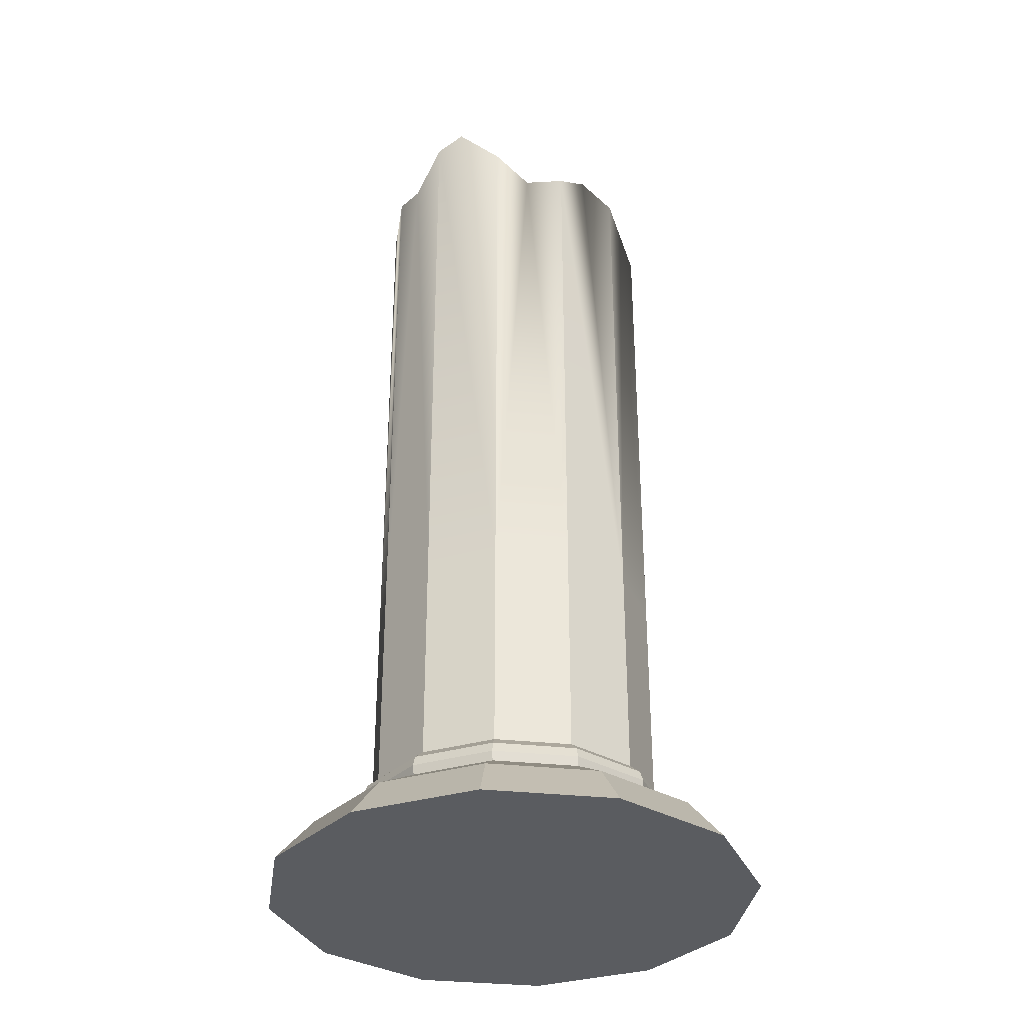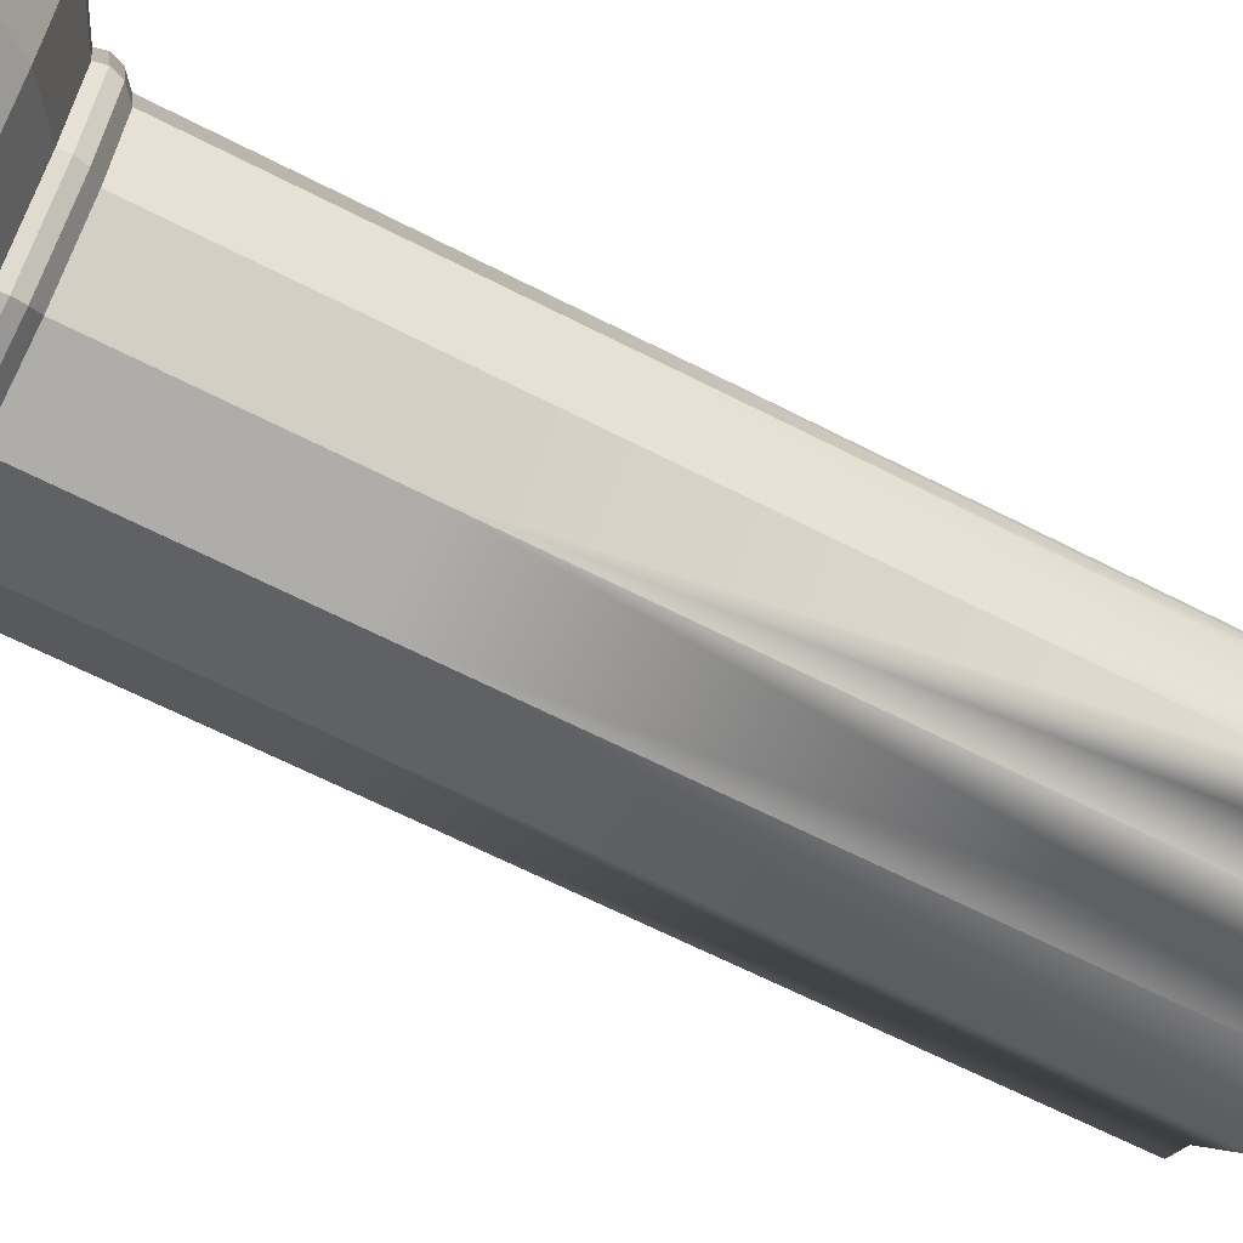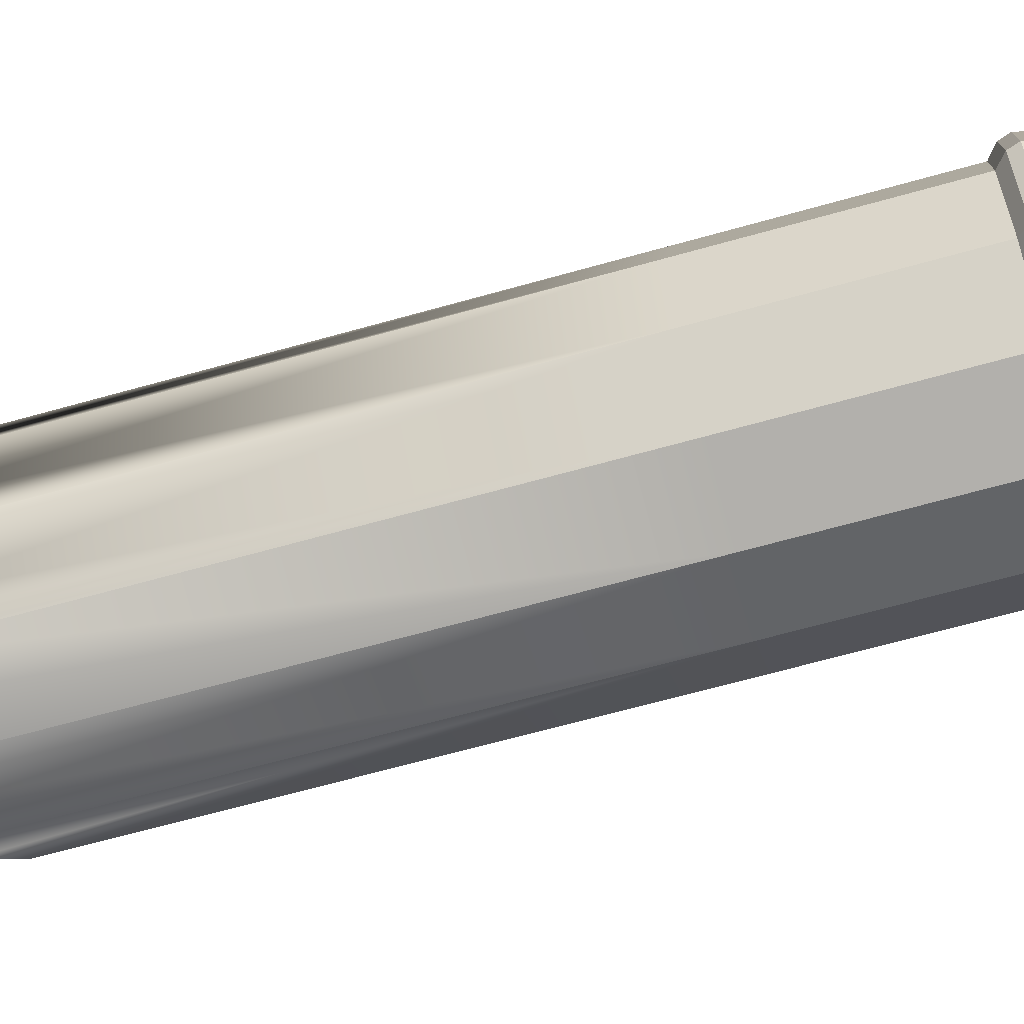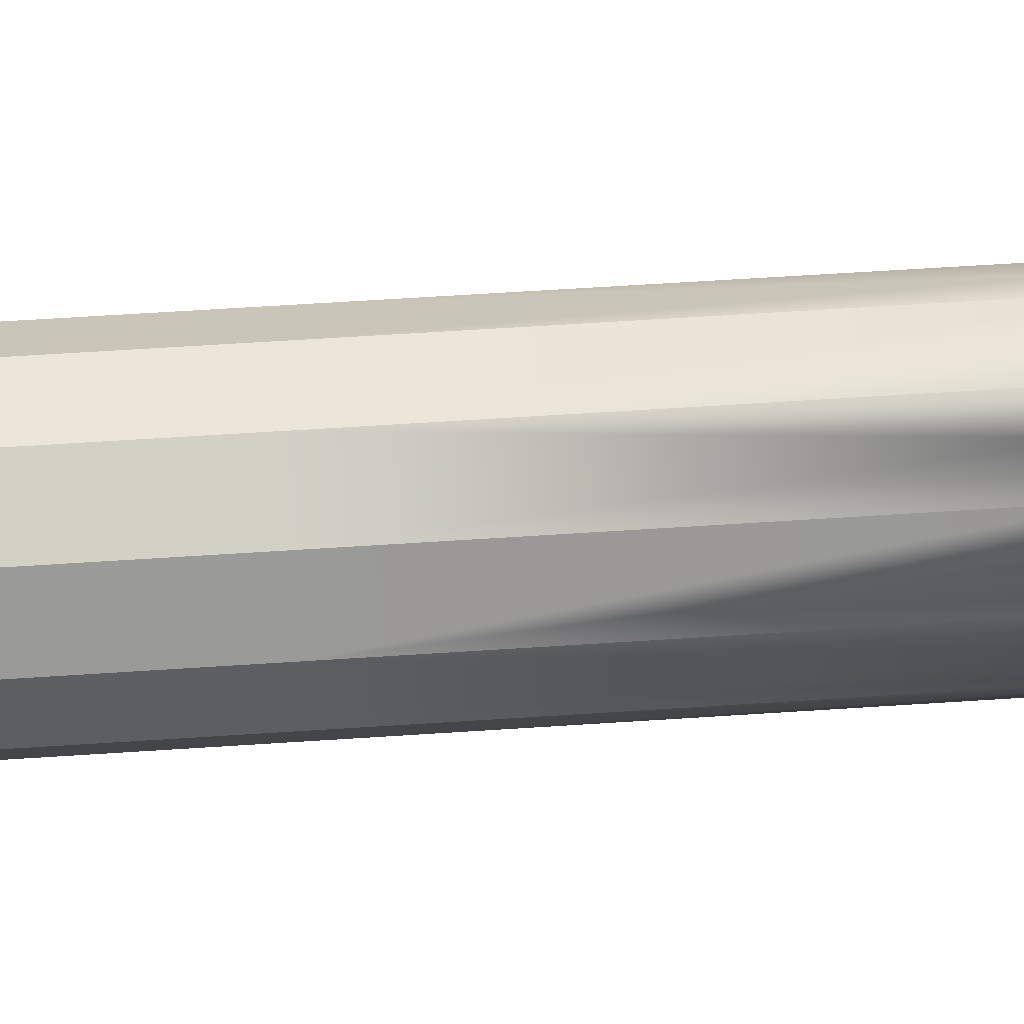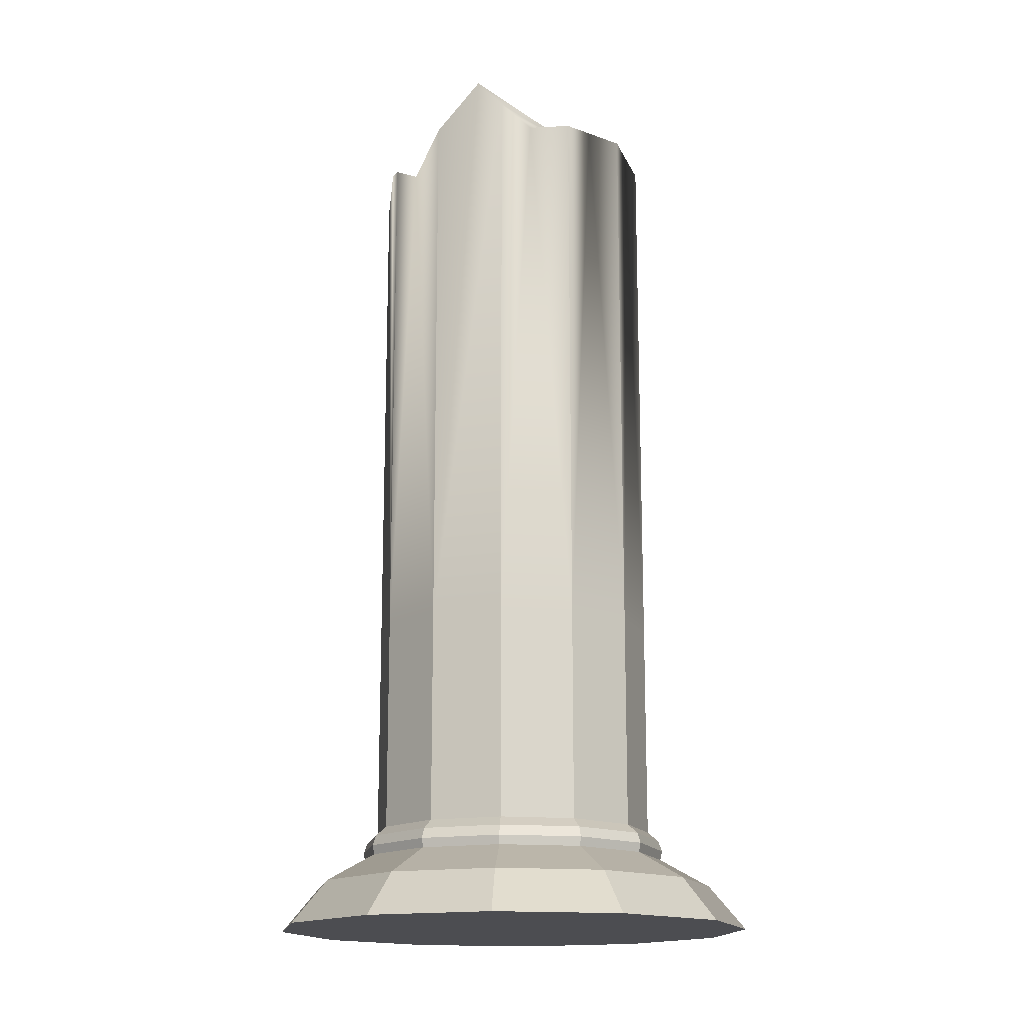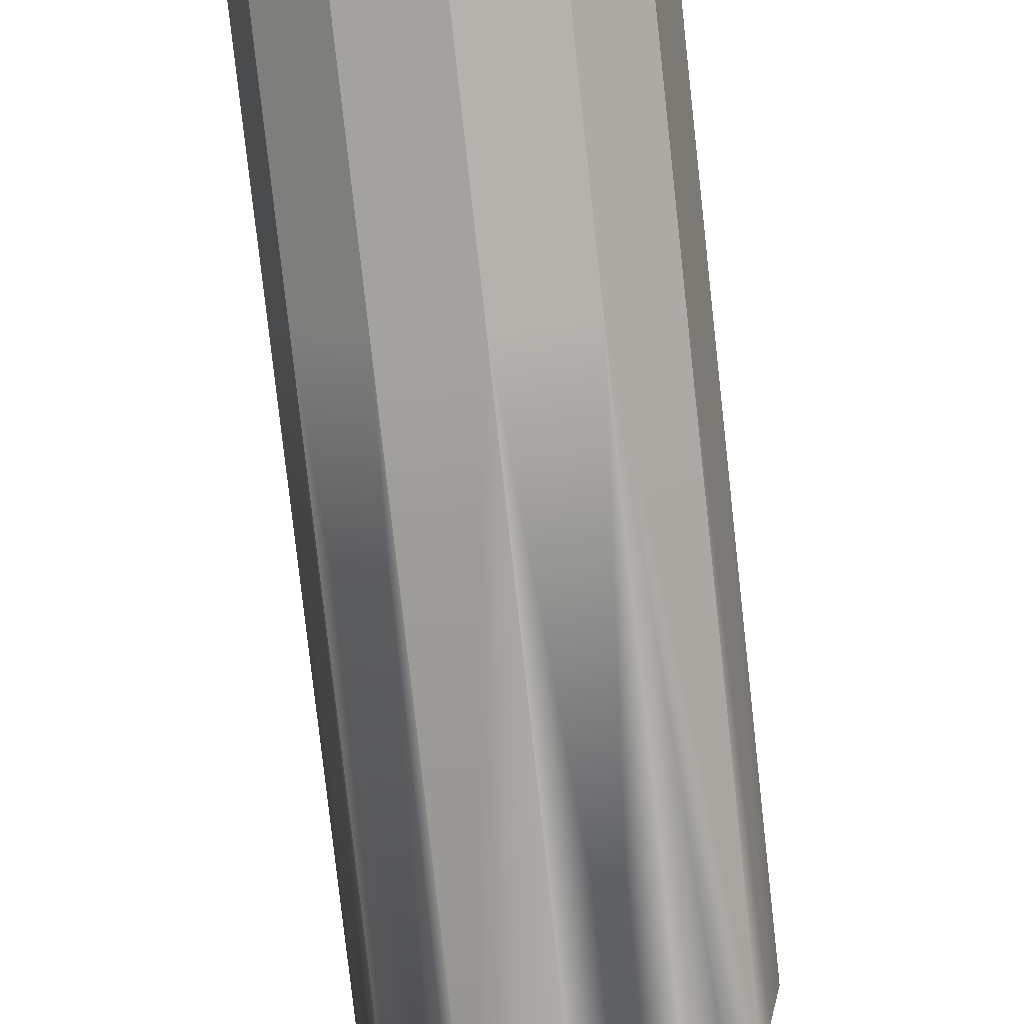
<metadata>
{"format":"obj","ext":"obj","renderer":"f3d","projection":"perspective","resolution":1024,"background":"white","views":[{"elev":-33.8,"azim":6.7,"up":"+Y"},{"elev":-63.6,"azim":62.4,"up":"+Z"},{"elev":-65.2,"azim":-74.1,"up":"+Z"},{"elev":66.1,"azim":86.3,"up":"+Z"},{"elev":-16.1,"azim":-145.5,"up":"+Y"},{"elev":-78.8,"azim":6.3,"up":"+Z"}]}
</metadata>
<code>
o Cylinder
v -0.537 2.504 -1.442
v -0.07692 1.145 -1.319
v -0.537 1.145 -1.442
v -0.07692 2.504 -1.319
v 0.2599 1.145 -0.9819
v 0.2599 2.504 -0.9819
v 0.3832 1.145 -0.5218
v 0.3832 2.504 -0.5218
v 0.2599 1.145 -0.06173
v 0.2599 2.504 -0.06173
v -0.07692 1.145 0.2751
v -0.07692 2.504 0.2751
v -0.537 1.145 0.3983
v -0.537 2.504 0.3983
v -0.9971 1.145 0.2751
v -0.9971 2.504 0.2751
v -1.334 1.145 -0.06173
v -1.334 2.504 -0.06173
v -1.457 1.145 -0.5218
v -1.457 2.504 -0.5218
v -1.334 1.145 -0.9819
v -1.334 2.504 -0.9819
v -0.9971 1.145 -1.319
v -0.9971 2.504 -1.319
v 1.022 0.5 -0.5218
v -1.316 0.5 0.8283
v -1.316 0.5 -1.872
v 0.3209 1.085 -1.017
v -0.0417 1.085 -1.38
v -1.415 1.019 -1.029
v -1.038 0.9605 -1.389
v -1.404 0.9605 -1.022
v -1.55 1.019 -0.5218
v -1.538 0.9605 -0.5218
v -1.404 0.9605 -0.02128
v -1.038 0.9605 0.3451
v -1.415 1.019 -0.01512
v -0.537 0.9605 0.4793
v -1.044 1.019 0.3558
v -0.03647 0.9605 0.3451
v -0.537 1.019 0.4916
v 0.3299 0.9605 -0.02128
v -0.03031 1.019 0.3558
v 0.4764 1.019 -0.5218
v 0.4641 0.9605 -0.5218
v 0.3406 1.019 -1.029
v 0.3299 0.9605 -1.022
v -0.03031 1.019 -1.399
v -0.03647 0.9605 -1.389
v -1.044 1.019 -1.399
v -0.537 0.9605 -1.523
v -0.537 0.5 -2.081
v 0.1242 0.7809 -1.667
v 0.2425 0.5 -1.872
v 0.6082 0.7809 -1.183
v 0.8131 0.5 -1.301
v 0.7854 0.7809 -0.5218
v 0.8131 0.5 0.2577
v 0.6082 0.7809 0.1394
v 0.2425 0.5 0.8283
v 0.1242 0.7809 0.6234
v -0.537 0.5 1.037
v -0.537 0.7809 0.8006
v -1.198 0.7809 0.6234
v -1.887 0.5 0.2577
v -1.682 0.7809 0.1394
v -2.096 0.5 -0.5218
v -1.682 0.7809 -1.183
v -1.887 0.5 -1.301
v -1.198 0.7809 -1.667
v -0.537 0.7809 -1.844
v -0.537 1.085 -1.512
v -1.032 1.085 -1.38
v 0.4536 1.085 -0.5218
v 0.3209 1.085 -0.02651
v -0.0417 1.085 0.3361
v -0.537 1.085 0.4688
v -1.032 1.085 0.3361
v -1.395 1.085 -0.02651
v -1.528 1.085 -0.5218
v -1.859 0.7809 -0.5218
v -1.395 1.085 -1.017
v -0.537 1.019 -1.535
v 0.3406 1.019 -0.01512
v 0.3182 5.72 -0.2795
v 0.2599 5.812 -0.06173
v -1.142 5.983 -1.174
v -0.537 6.025 -1.442
v 0.2599 5.77 -0.9819
v -0.07692 5.813 0.2751
v -0.2919 5.757 -1.376
v 0.3187 5.697 -0.7624
v -1.405 6.023 -0.3269
v -0.07692 5.874 -1.319
v -0.3223 5.761 0.3408
v -1.334 6.023 -0.9819
v 0.3832 5.618 -0.5218
v -0.8237 6.309 0.3215
v 0.1143 5.971 -1.128
v -0.9971 6.148 -1.319
v -1.189 5.985 0.08307
v -1.386 6.03 -0.7875
v -1.334 6 -0.06173
v -0.9971 6.216 0.2751
v 0.07254 5.901 0.1256
v -0.537 5.995 0.3984
v -1.457 6.04 -0.5218
v -0.8262 6.342 -1.364
f 1 2 3
f 4 5 2
f 6 7 5
f 8 9 7
f 10 11 9
f 12 13 11
f 14 15 13
f 16 17 15
f 18 19 17
f 20 21 19
f 95 14 12
f 22 23 21
f 24 3 23
f 25 26 27
f 2 28 29
f 30 31 32
f 33 32 34
f 35 33 34
f 36 37 35
f 38 39 36
f 40 41 38
f 42 43 40
f 44 42 45
f 46 45 47
f 48 47 49
f 50 51 31
f 10 90 12
f 85 10 8
f 1 108 88
f 91 4 1
f 8 92 97
f 87 24 22
f 4 89 6
f 102 22 20
f 93 20 18
f 104 14 98
f 52 53 54
f 54 55 56
f 55 25 56
f 57 58 25
f 59 60 58
f 61 62 60
f 63 26 62
f 64 65 26
f 66 67 65
f 67 68 69
f 69 70 27
f 70 52 27
f 71 49 53
f 23 72 73
f 53 47 55
f 5 74 28
f 47 57 55
f 7 75 74
f 45 59 57
f 9 76 75
f 42 61 59
f 11 77 76
f 40 63 61
f 13 78 77
f 38 64 63
f 15 79 78
f 36 66 64
f 17 80 79
f 66 34 81
f 19 82 80
f 81 32 68
f 82 23 73
f 32 70 68
f 70 51 71
f 83 49 51
f 29 83 72
f 28 48 29
f 74 46 28
f 75 44 74
f 75 43 84
f 77 43 76
f 78 41 77
f 79 39 78
f 80 37 79
f 82 33 80
f 82 50 30
f 73 83 50
f 3 29 72
f 18 101 103
f 1 4 2
f 4 6 5
f 6 8 7
f 8 10 9
f 10 12 11
f 12 14 13
f 14 16 15
f 16 18 17
f 18 20 19
f 20 22 21
f 22 24 23
f 24 1 3
f 27 52 54
f 54 56 25
f 25 58 60
f 60 62 25
f 62 26 25
f 26 65 67
f 67 69 27
f 27 54 25
f 26 67 27
f 2 5 28
f 30 50 31
f 33 30 32
f 35 37 33
f 36 39 37
f 38 41 39
f 40 43 41
f 42 84 43
f 44 84 42
f 46 44 45
f 48 46 47
f 50 83 51
f 8 97 85
f 1 100 108
f 1 88 91
f 6 92 8
f 22 96 87
f 4 94 99
f 20 107 102
f 18 103 93
f 16 104 101
f 14 106 98
f 52 71 53
f 54 53 55
f 55 57 25
f 57 59 58
f 59 61 60
f 61 63 62
f 63 64 26
f 64 66 65
f 66 81 67
f 67 81 68
f 69 68 70
f 70 71 52
f 71 51 49
f 23 3 72
f 53 49 47
f 5 7 74
f 47 45 57
f 7 9 75
f 45 42 59
f 9 11 76
f 42 40 61
f 11 13 77
f 40 38 63
f 13 15 78
f 38 36 64
f 15 17 79
f 36 35 66
f 17 19 80
f 66 35 34
f 19 21 82
f 81 34 32
f 82 21 23
f 32 31 70
f 70 31 51
f 83 48 49
f 29 48 83
f 28 46 48
f 74 44 46
f 75 84 44
f 75 76 43
f 77 41 43
f 78 39 41
f 79 37 39
f 80 33 37
f 82 30 33
f 82 73 50
f 73 72 83
f 3 2 29
f 86 105 10
f 85 97 92
f 90 95 12
f 107 93 102
f 103 102 93
f 101 96 103
f 104 87 101
f 104 108 100
f 98 88 108
f 95 88 106
f 90 91 95
f 105 94 90
f 86 99 105
f 85 89 86
f 103 96 102
f 101 87 96
f 104 100 87
f 104 98 108
f 98 106 88
f 95 91 88
f 90 94 91
f 105 99 94
f 86 89 99
f 85 92 89
f 95 106 14
f 10 105 90
f 85 86 10
f 91 94 4
f 87 100 24
f 4 99 89
f 102 96 22
f 93 107 20
f 104 16 14
f 18 16 101
f 1 24 100
f 6 89 92

</code>
